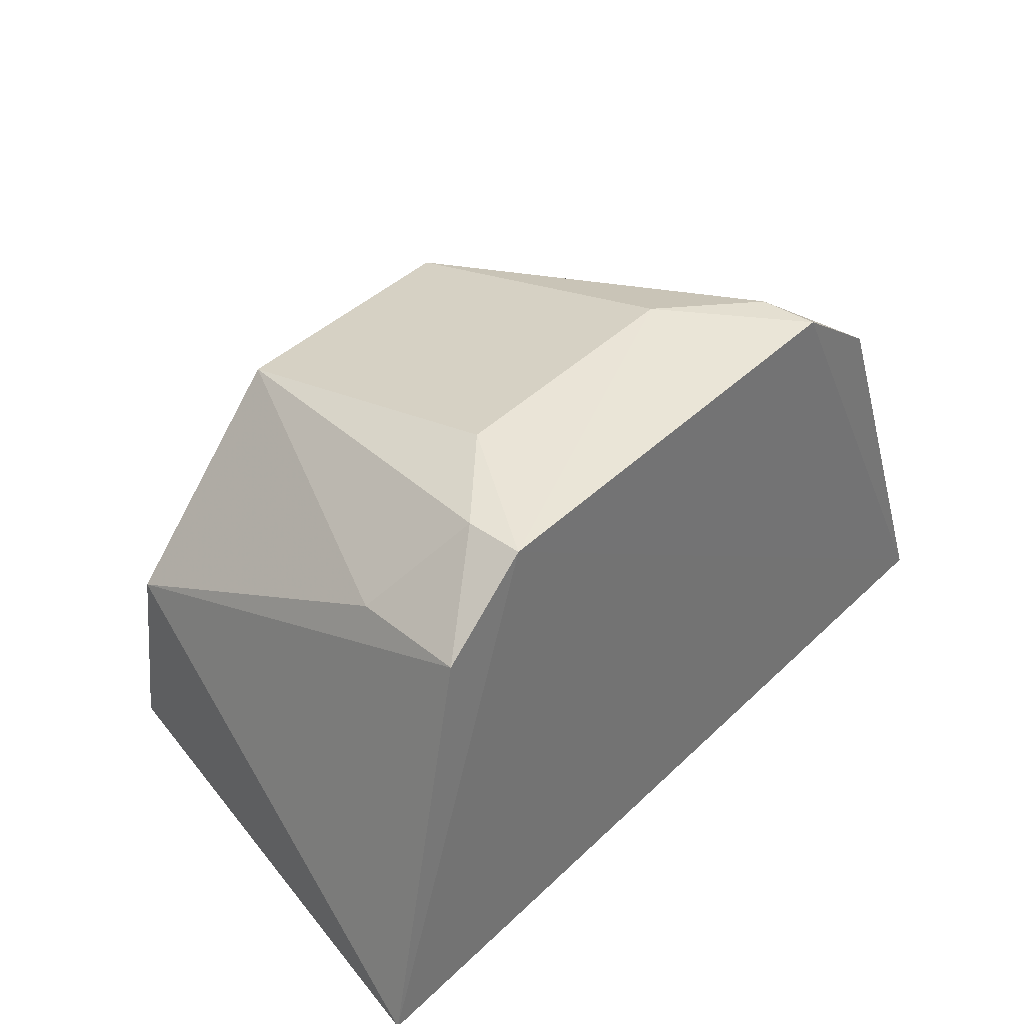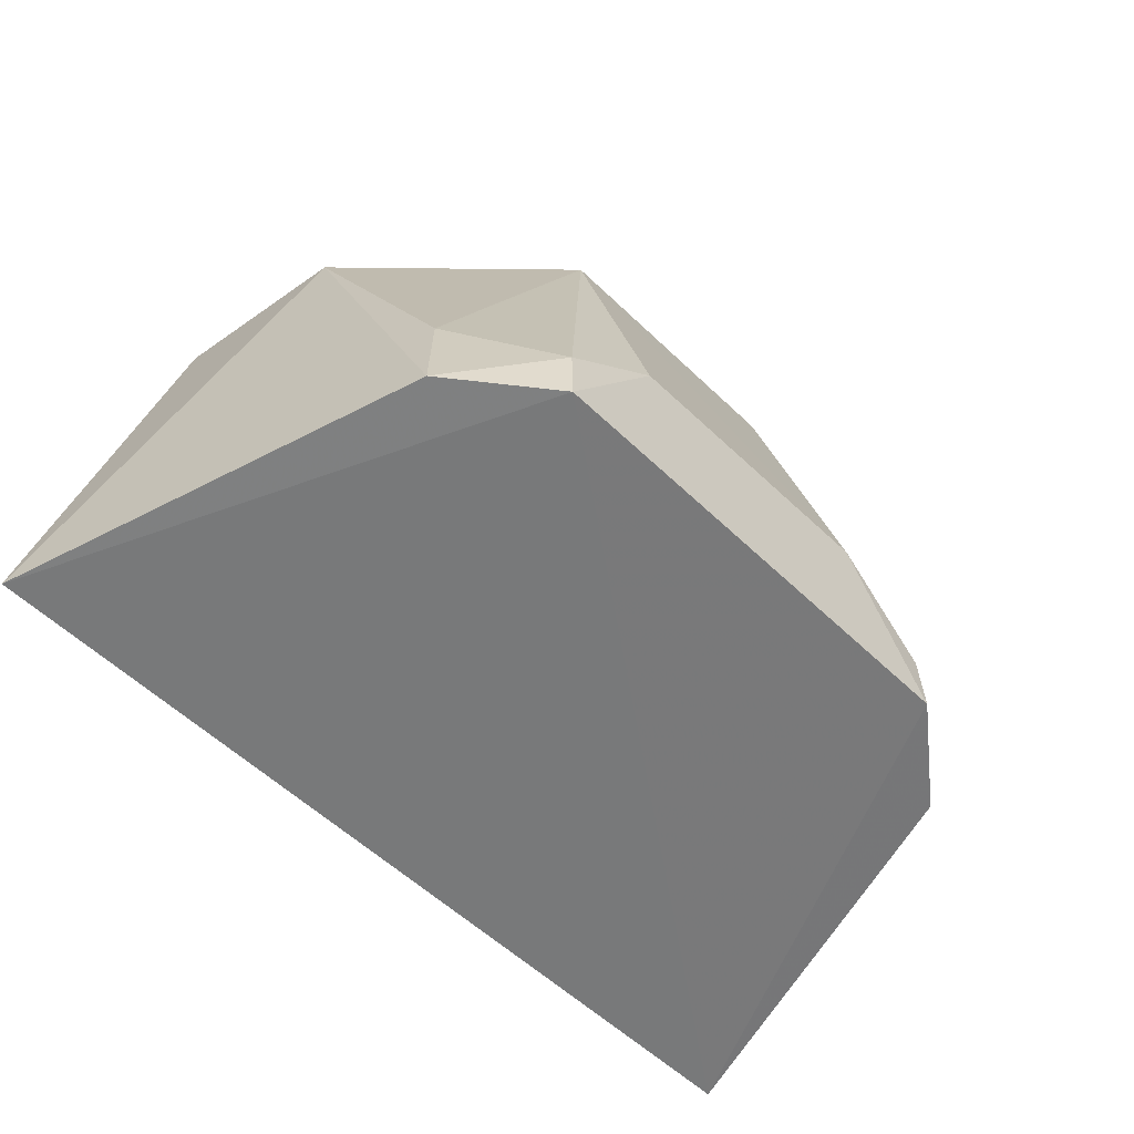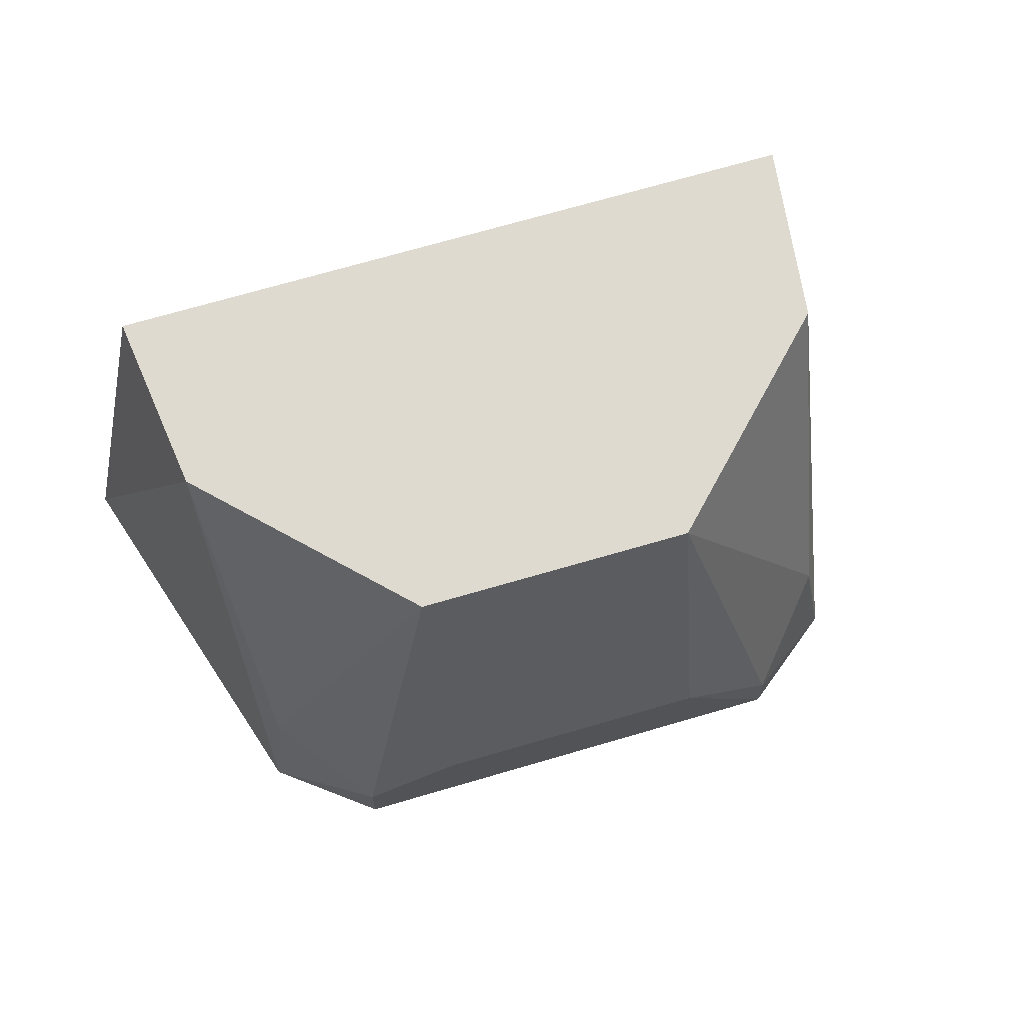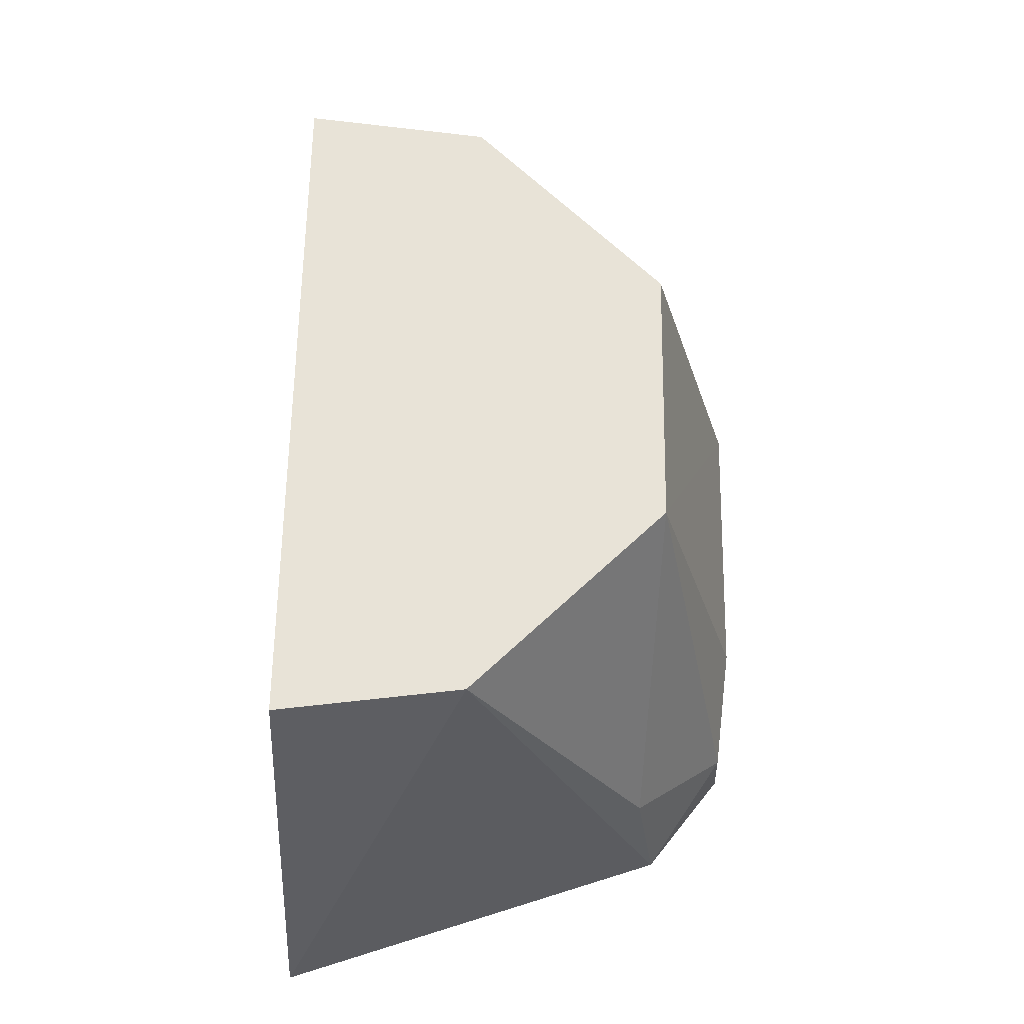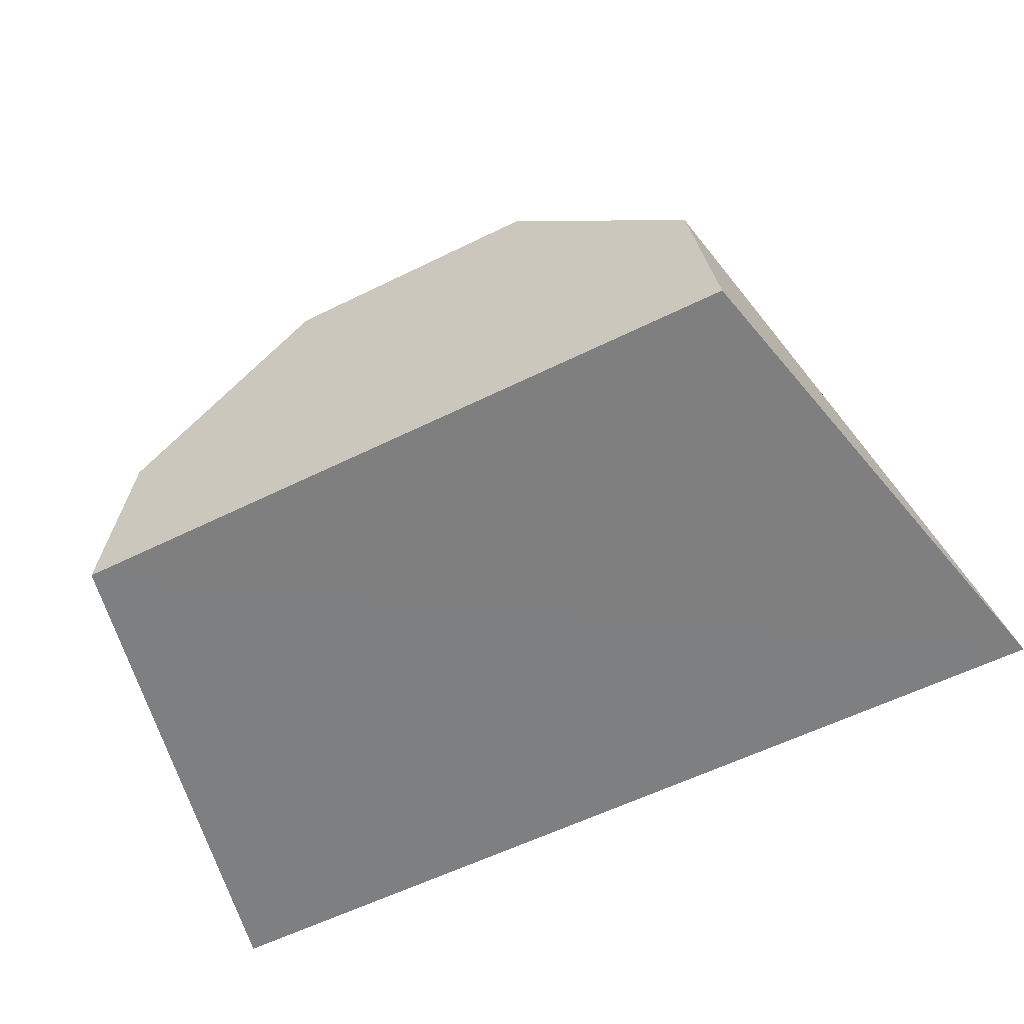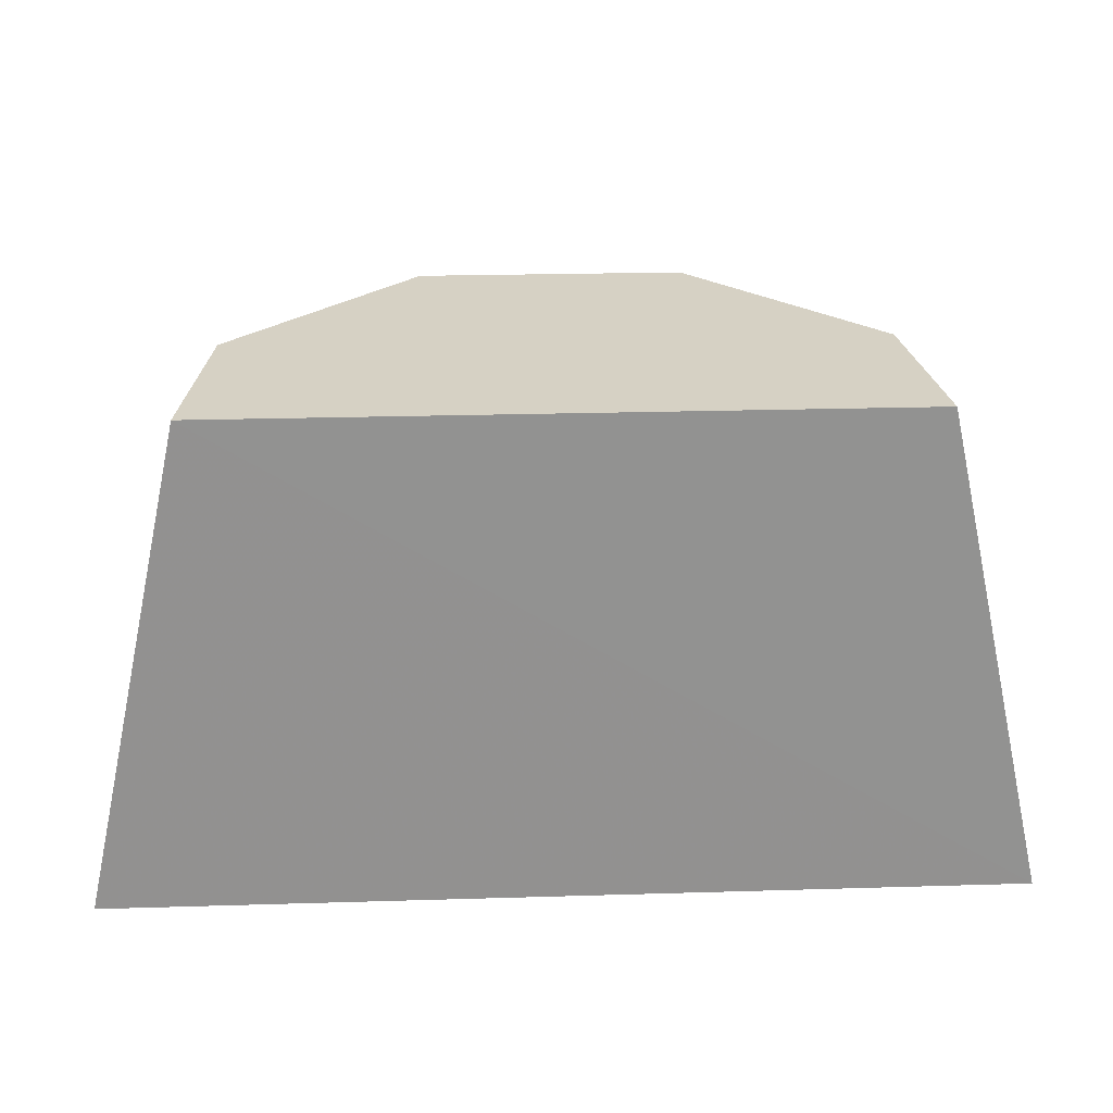
<metadata>
{"format":"obj","ext":"obj","renderer":"f3d","projection":"perspective","resolution":1024,"background":"white","views":[{"elev":41.9,"azim":131.3,"up":"+Y"},{"elev":-54.5,"azim":134.3,"up":"+Z"},{"elev":71.0,"azim":163.7,"up":"+Z"},{"elev":61.5,"azim":90.8,"up":"+Z"},{"elev":-57.5,"azim":27.2,"up":"+Y"},{"elev":26.6,"azim":-2.5,"up":"+Z"}]}
</metadata>
<code>
v 0.04336 -0.005863 -0.3561
v 0.05727 -0.008626 -0.4185
v 0.04159 0.04159 -0.4146
v -0.01694 0.05162 -0.3969
v -0.05717 -0.008708 -0.4187
v 0.01687 0.04038 -0.3561
v 0.04044 0.01675 -0.3561
v -0.04335 -0.005962 -0.3561
v 0.02944 0.05098 -0.4142
v 0.03915 0.03915 -0.3984
v -0.01675 0.04044 -0.3561
v -0.0293 0.05105 -0.4142
v 0.01742 0.05151 -0.3969
v 0.02928 0.05071 -0.4065
v -0.02916 0.05075 -0.4064
v -0.04044 0.01675 -0.3561
v -0.04159 0.04159 -0.4146
v -0.03908 0.03908 -0.3982
f 7 1 2
f 7 2 3
f 7 6 1
f 8 5 2
f 8 2 1
f 8 1 6
f 9 3 2
f 9 2 5
f 10 7 3
f 10 6 7
f 11 8 6
f 11 6 4
f 12 9 5
f 12 4 9
f 13 9 4
f 13 4 6
f 14 6 10
f 14 13 6
f 14 9 13
f 14 10 3
f 14 3 9
f 15 11 4
f 15 4 12
f 16 8 11
f 16 5 8
f 17 15 12
f 17 12 5
f 17 5 16
f 18 16 11
f 18 11 15
f 18 17 16
f 18 15 17

</code>
